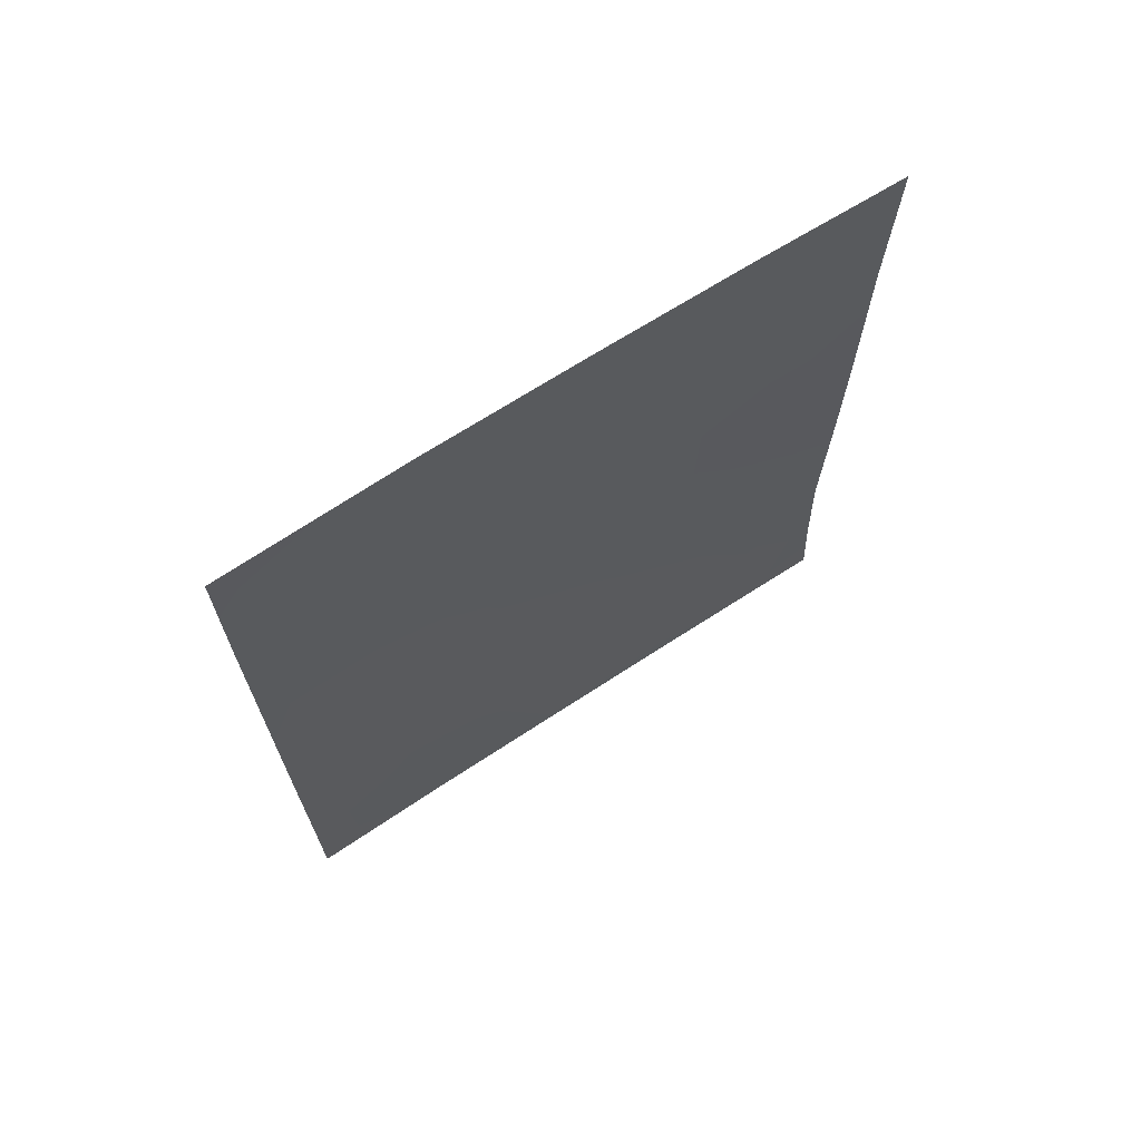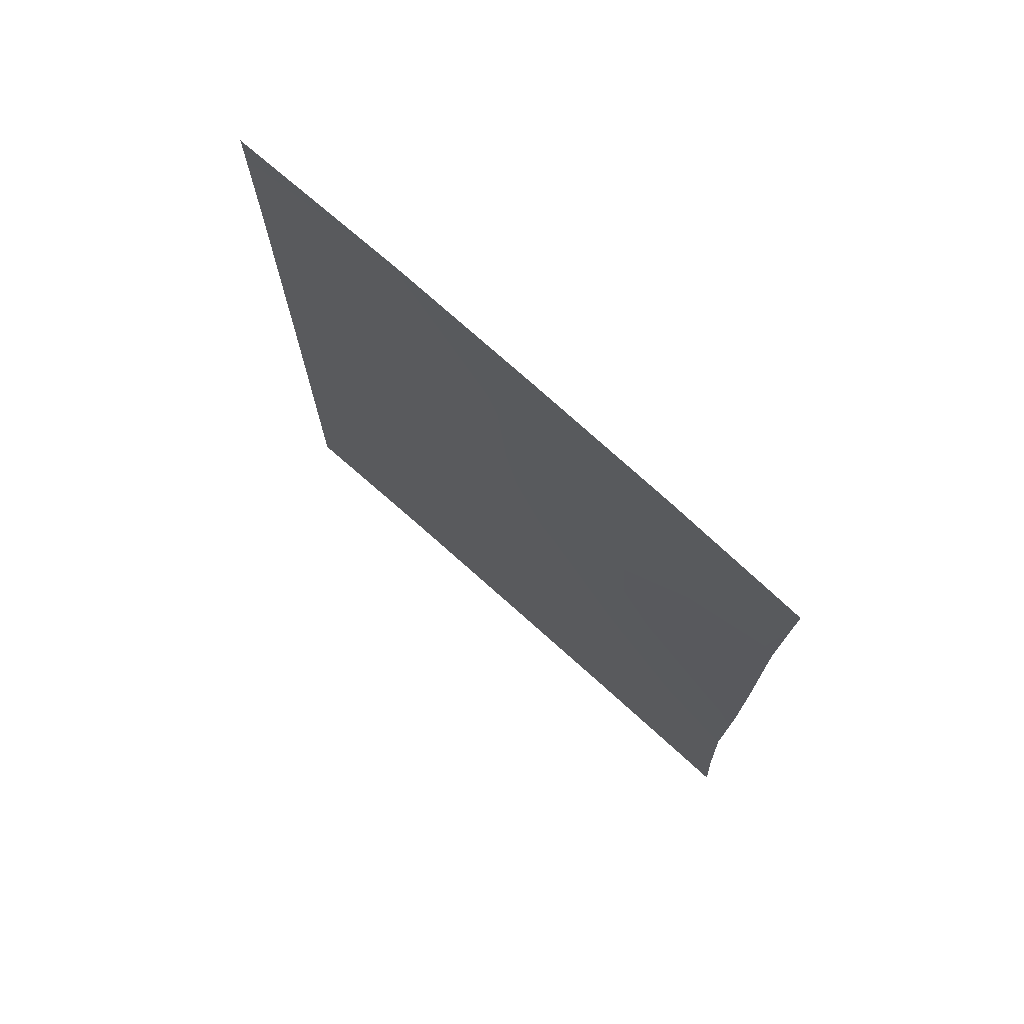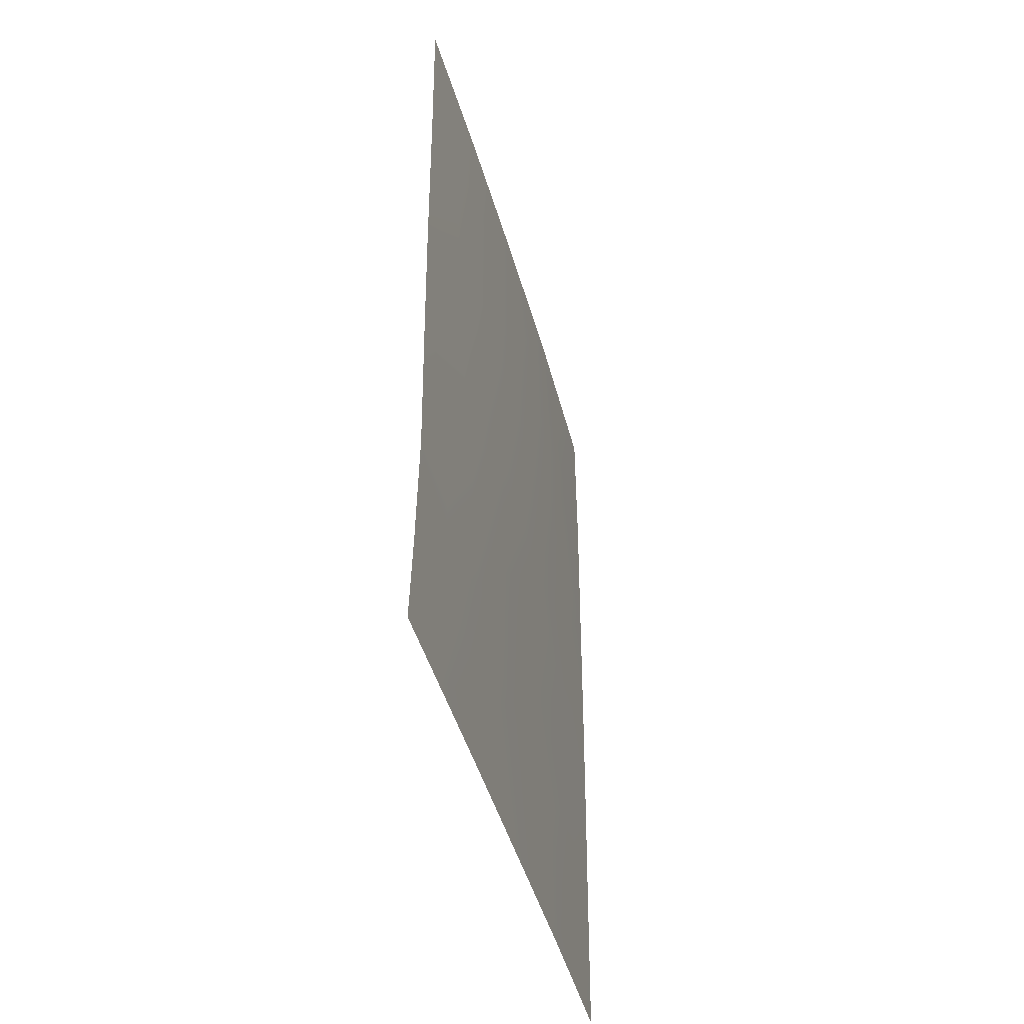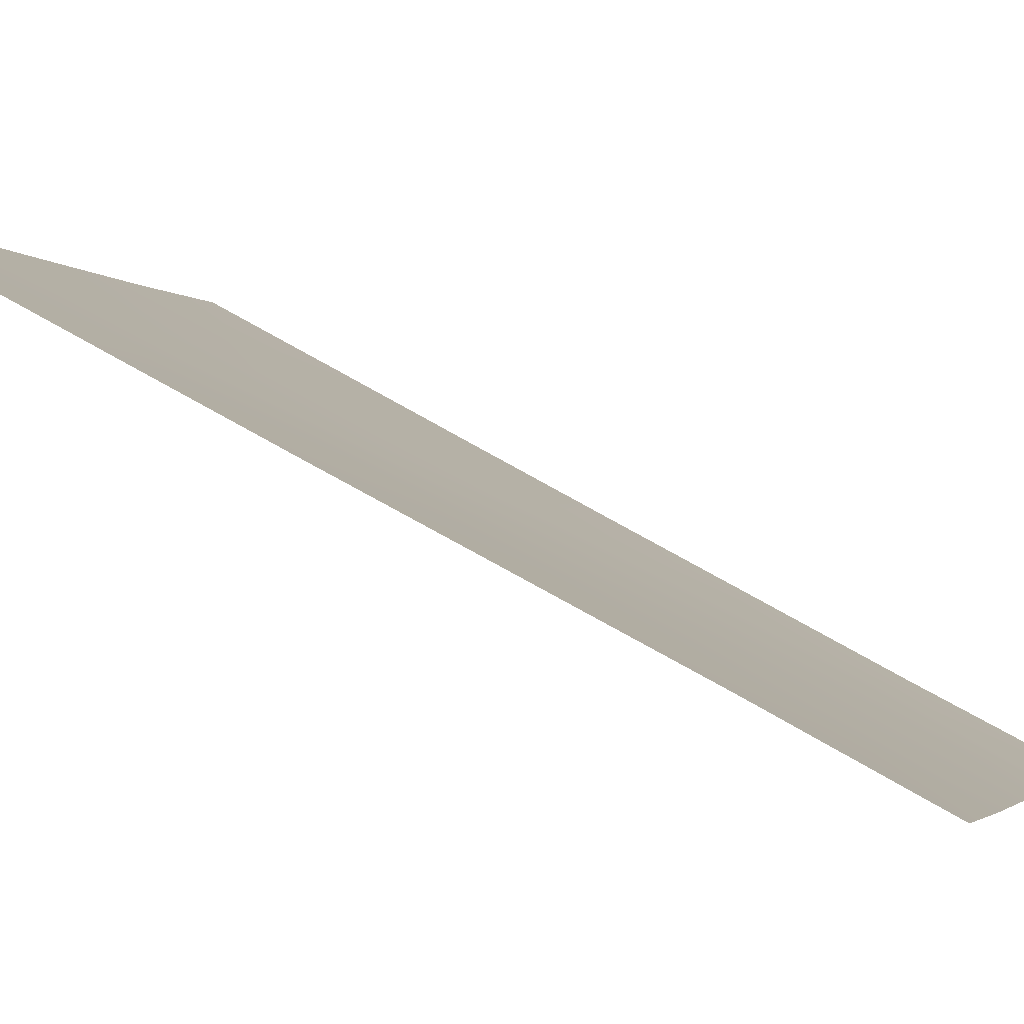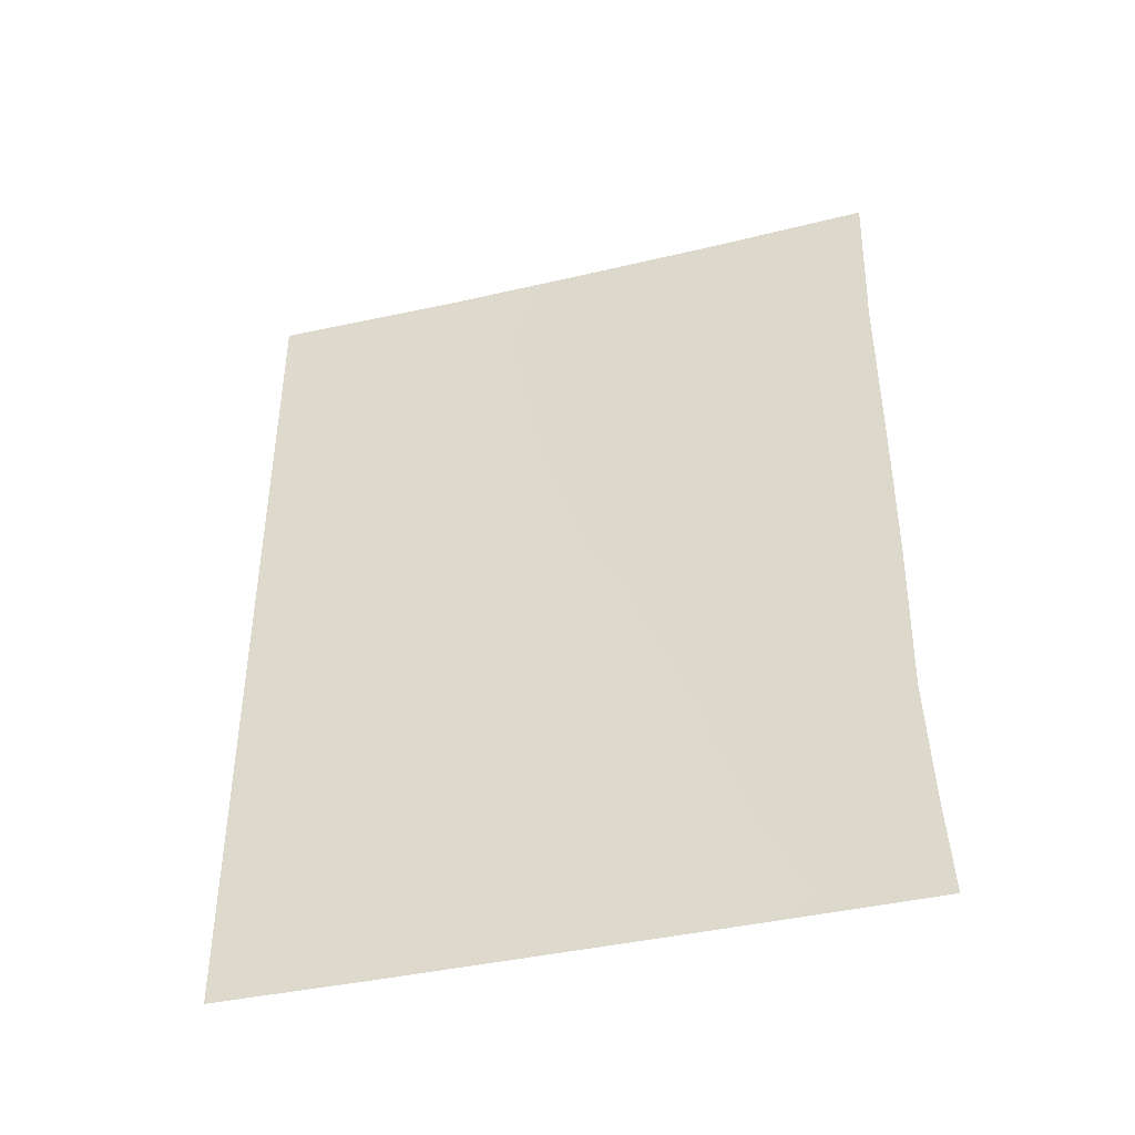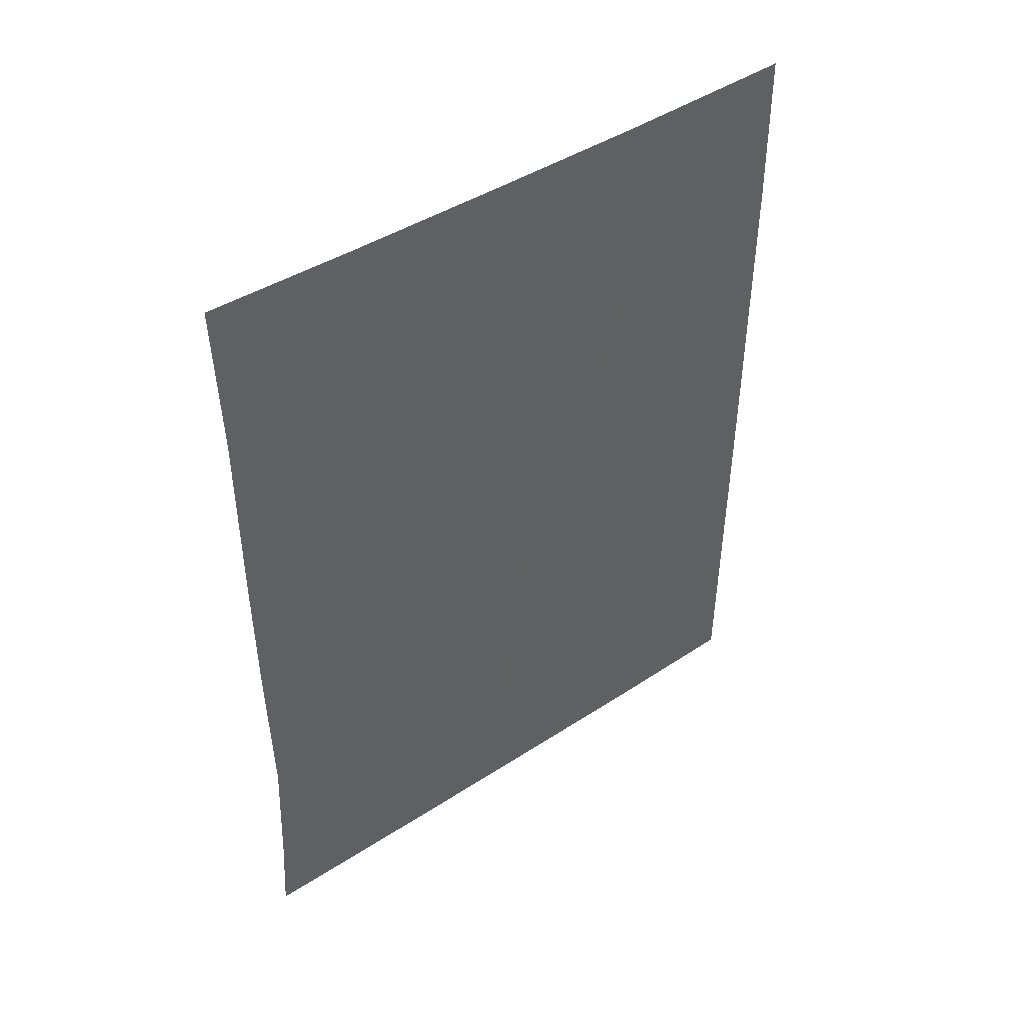
<metadata>
{"format":"obj","ext":"obj","renderer":"f3d","projection":"perspective","resolution":1024,"background":"white","views":[{"elev":68.9,"azim":-90.1,"up":"+Y"},{"elev":73.5,"azim":-14.9,"up":"+Y"},{"elev":-44.5,"azim":47.9,"up":"+Y"},{"elev":59.0,"azim":122.4,"up":"+Z"},{"elev":-41.8,"azim":-41.4,"up":"+Y"},{"elev":44.8,"azim":86.0,"up":"+Y"}]}
</metadata>
<code>
v -79.42 45.21 45.81
v -79.44 47.78 45.81
v -82.16 46.23 41.48
v -80.53 42.88 44
v -80.88 48.46 43.49
v -81.35 44.5 42.73
v -84.35 38 38.25
v -79.42 41.03 45.75
v -84.33 47.82 38.21
v -80.48 50 44.12
v -80.05 48.68 44.81
v -79.35 38 45.88
v -84.33 50 38.22
v -79.4 50 45.86
v -83.25 46.03 39.82
v -84.33 45.66 38.22
v -84.34 40.02 38.24
v -81.58 42.36 42.38
v -81.07 46.59 43.18
v -80.8 40.95 43.59
v -82.58 44 40.85
v -81.78 40.24 42.12
v -83.55 40.81 39.43
v -80.14 46.97 44.66
v -82.84 47.78 40.44
v -81.63 50 42.31
v -82.6 41.66 40.85
v -83.68 39.22 39.23
v -79.41 43.28 45.79
v -81.91 48.21 41.87
v -84.33 43.63 38.22
v -83.61 44.41 39.29
v -83.7 47.91 39.14
v -82.88 50 40.38
v -83.52 42.72 39.44
v -82.8 39.63 40.57
v -80.86 38 43.54
v -80.96 39.13 43.37
v -82.06 38 41.7
v -84.34 41.83 38.23
v -83.14 38 40.05
v -79.38 39.26 45.81
v -79.94 38 44.96
v -80.01 41.52 44.82
v -80.26 44.9 44.45
v -80.07 39.89 44.74
f 2 1 24
f 33 34 25
f 34 30 25
f 6 4 18
f 39 36 22
f 11 2 24
f 15 3 21
f 23 40 35
f 19 5 24
f 36 41 28
f 42 12 43
f 38 20 46
f 26 10 5
f 45 1 29
f 7 17 28
f 26 5 30
f 31 16 32
f 4 6 45
f 33 9 13
f 45 29 4
f 33 13 34
f 11 10 14
f 34 26 30
f 15 32 16
f 19 6 3
f 19 45 6
f 35 21 27
f 35 27 23
f 20 4 44
f 18 4 20
f 17 23 28
f 37 39 38
f 22 38 39
f 39 41 36
f 10 11 5
f 15 33 25
f 36 23 27
f 45 19 24
f 5 19 30
f 30 19 3
f 32 15 21
f 23 17 40
f 16 33 15
f 33 16 9
f 21 18 27
f 36 27 22
f 20 22 18
f 18 22 27
f 3 6 21
f 6 18 21
f 24 5 11
f 23 36 28
f 28 41 7
f 30 3 25
f 3 15 25
f 8 42 46
f 44 46 20
f 38 22 20
f 43 37 38
f 32 21 35
f 46 42 43
f 38 46 43
f 8 46 44
f 2 11 14
f 24 1 45
f 44 29 8
f 35 40 31
f 32 35 31
f 29 44 4

</code>
